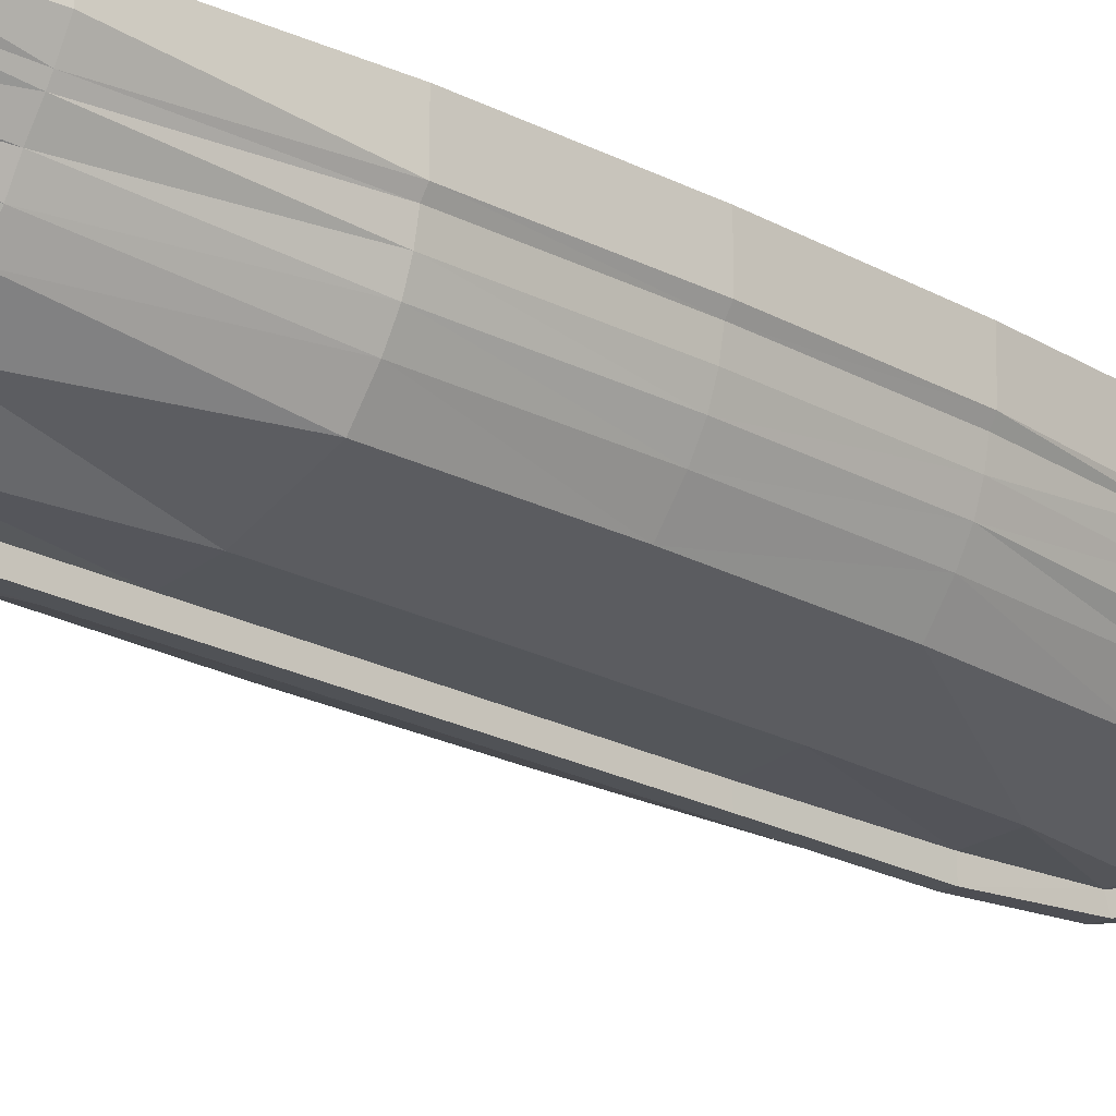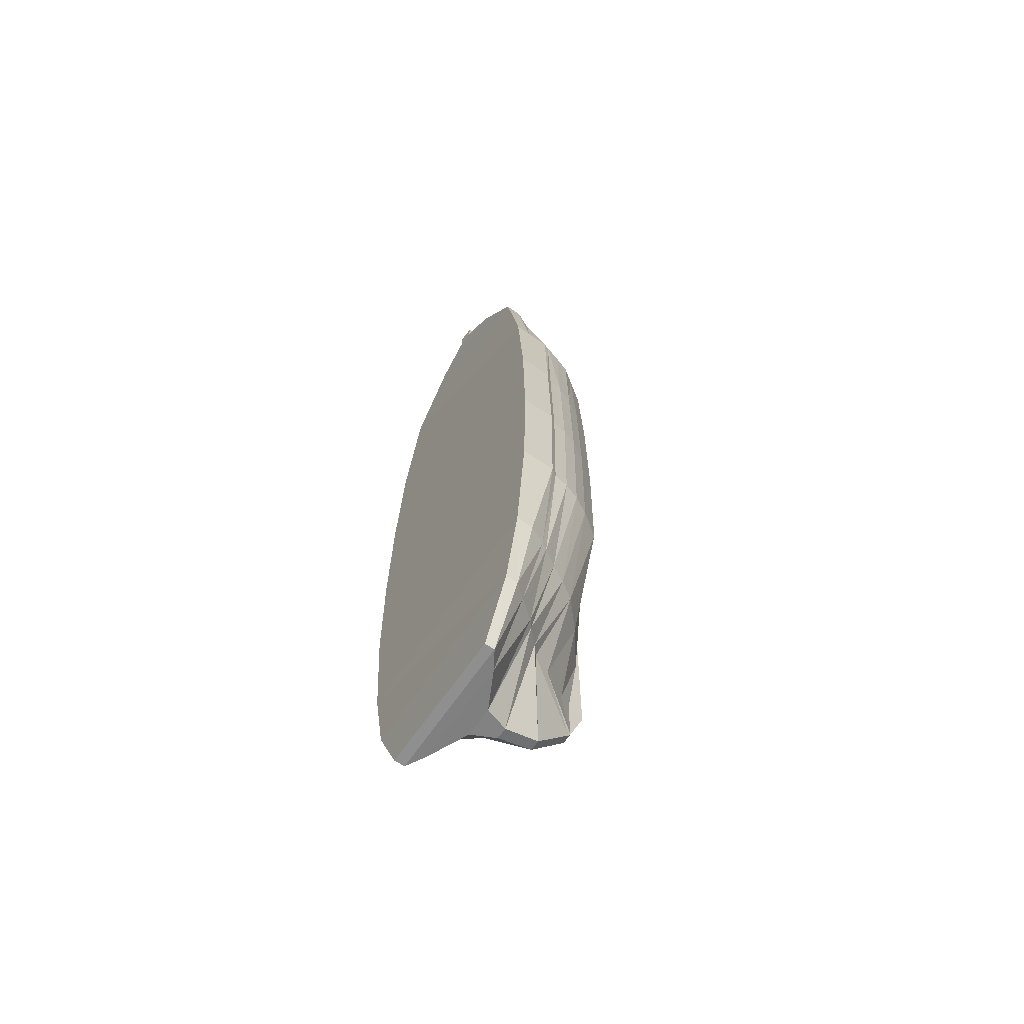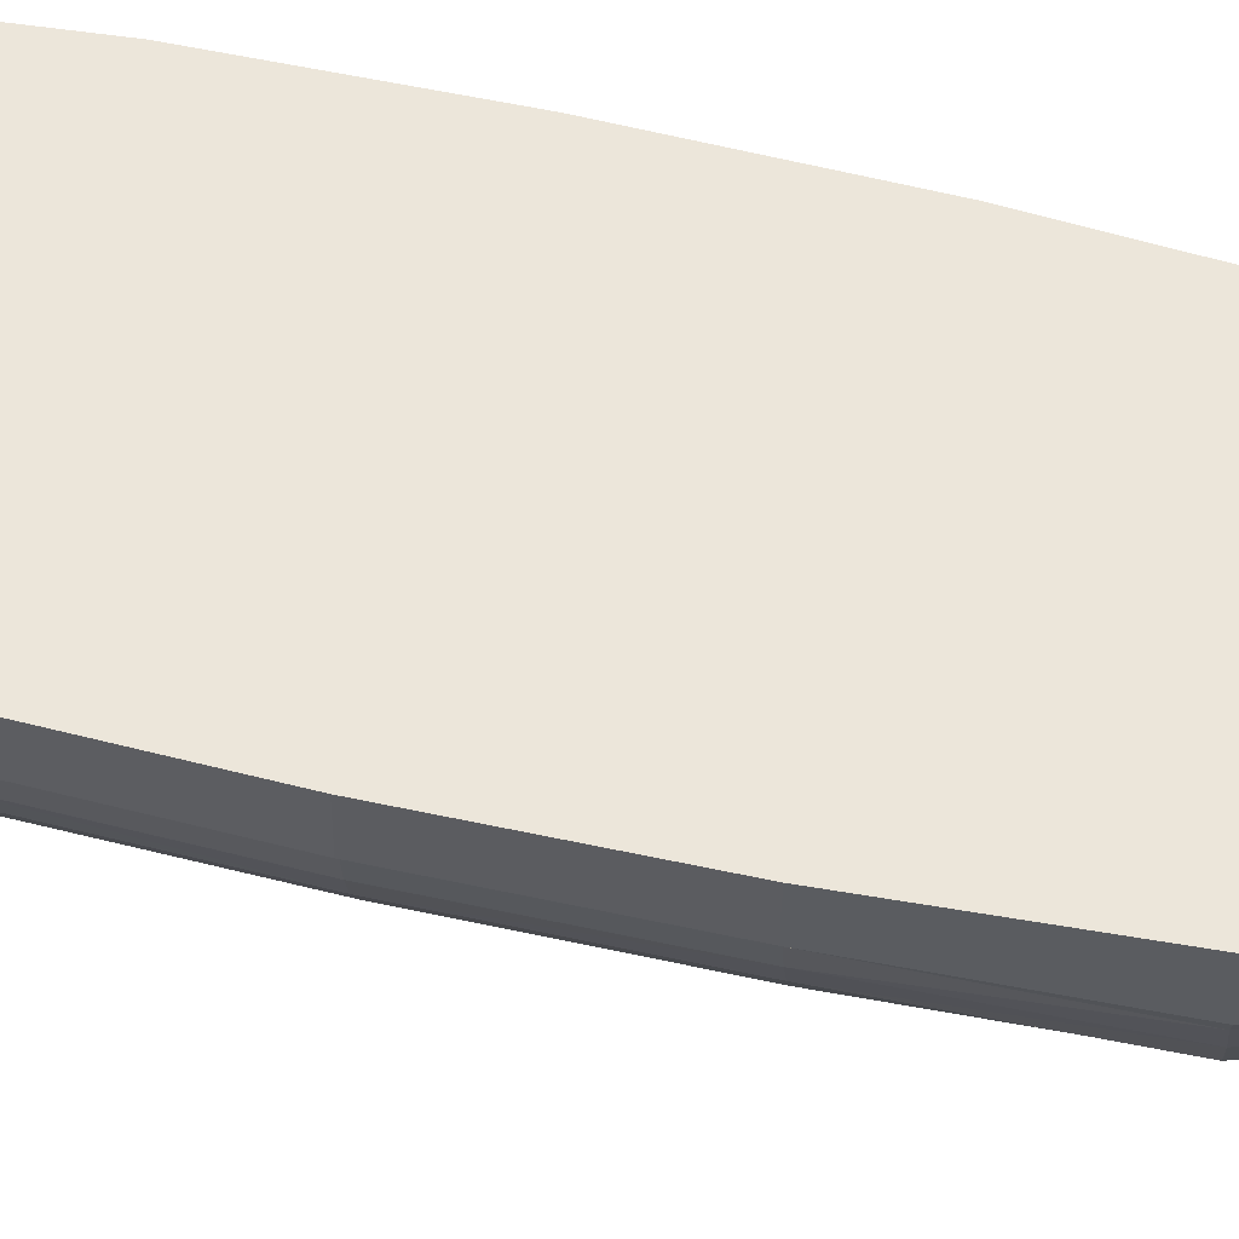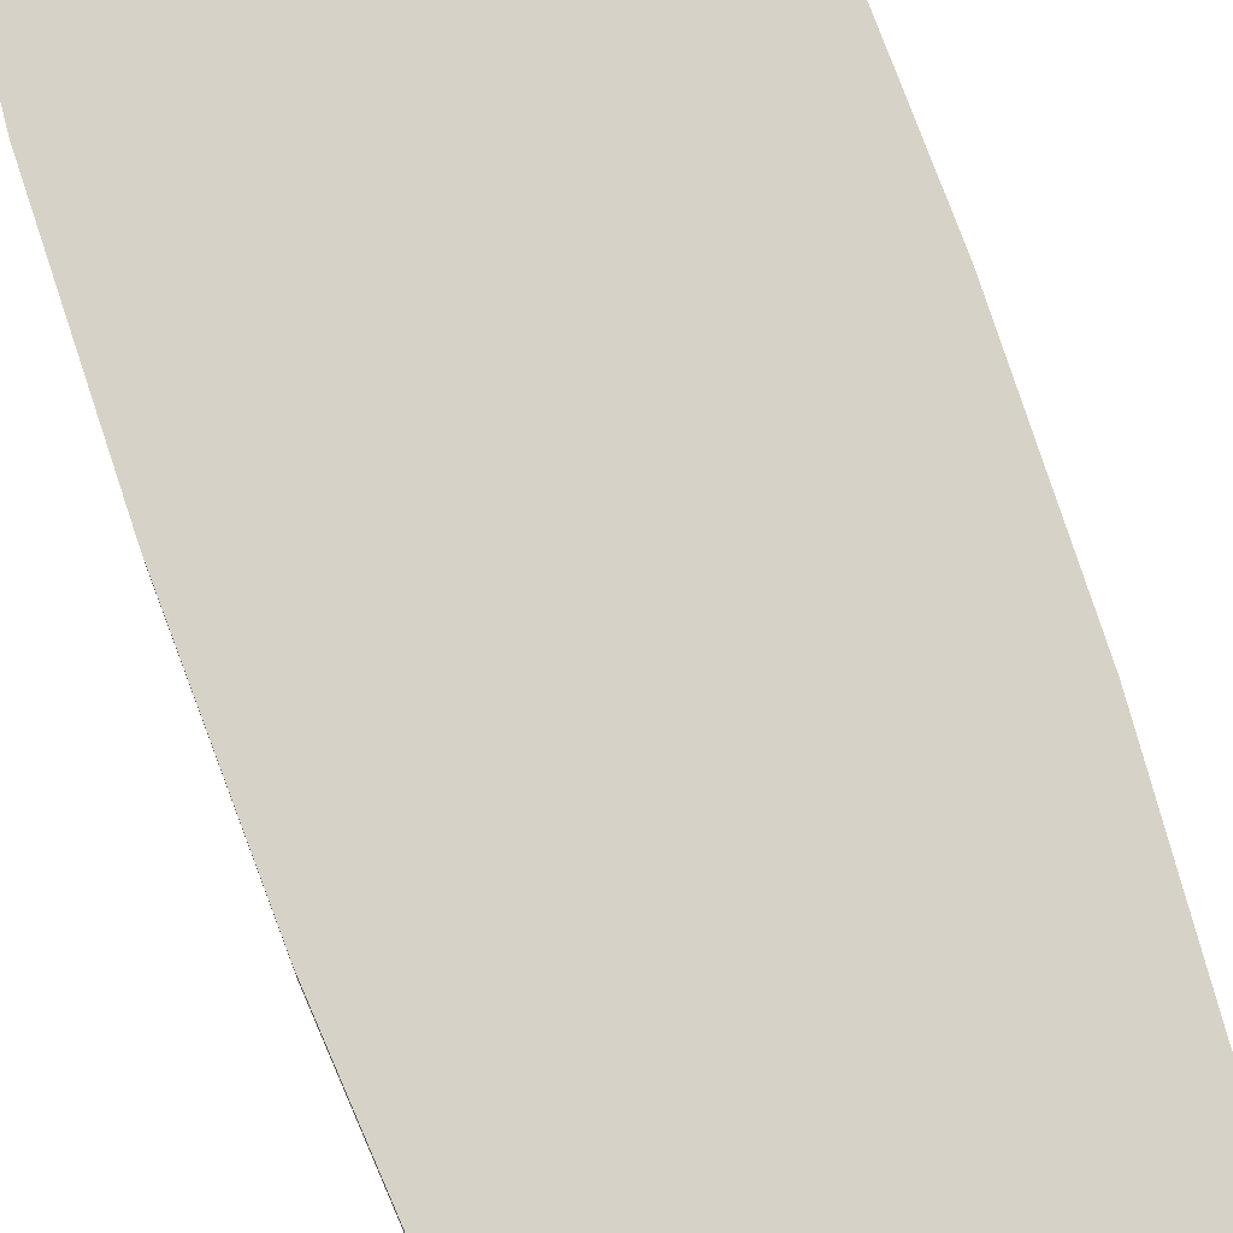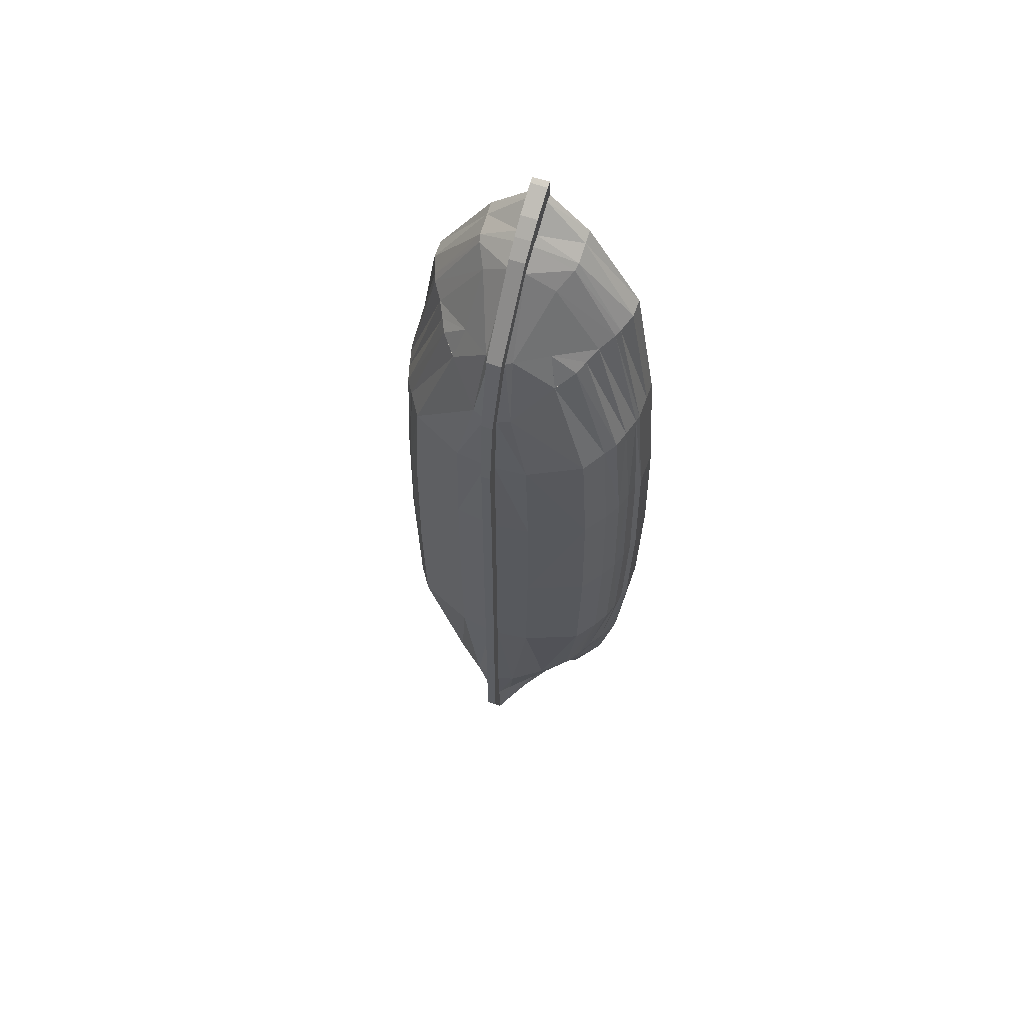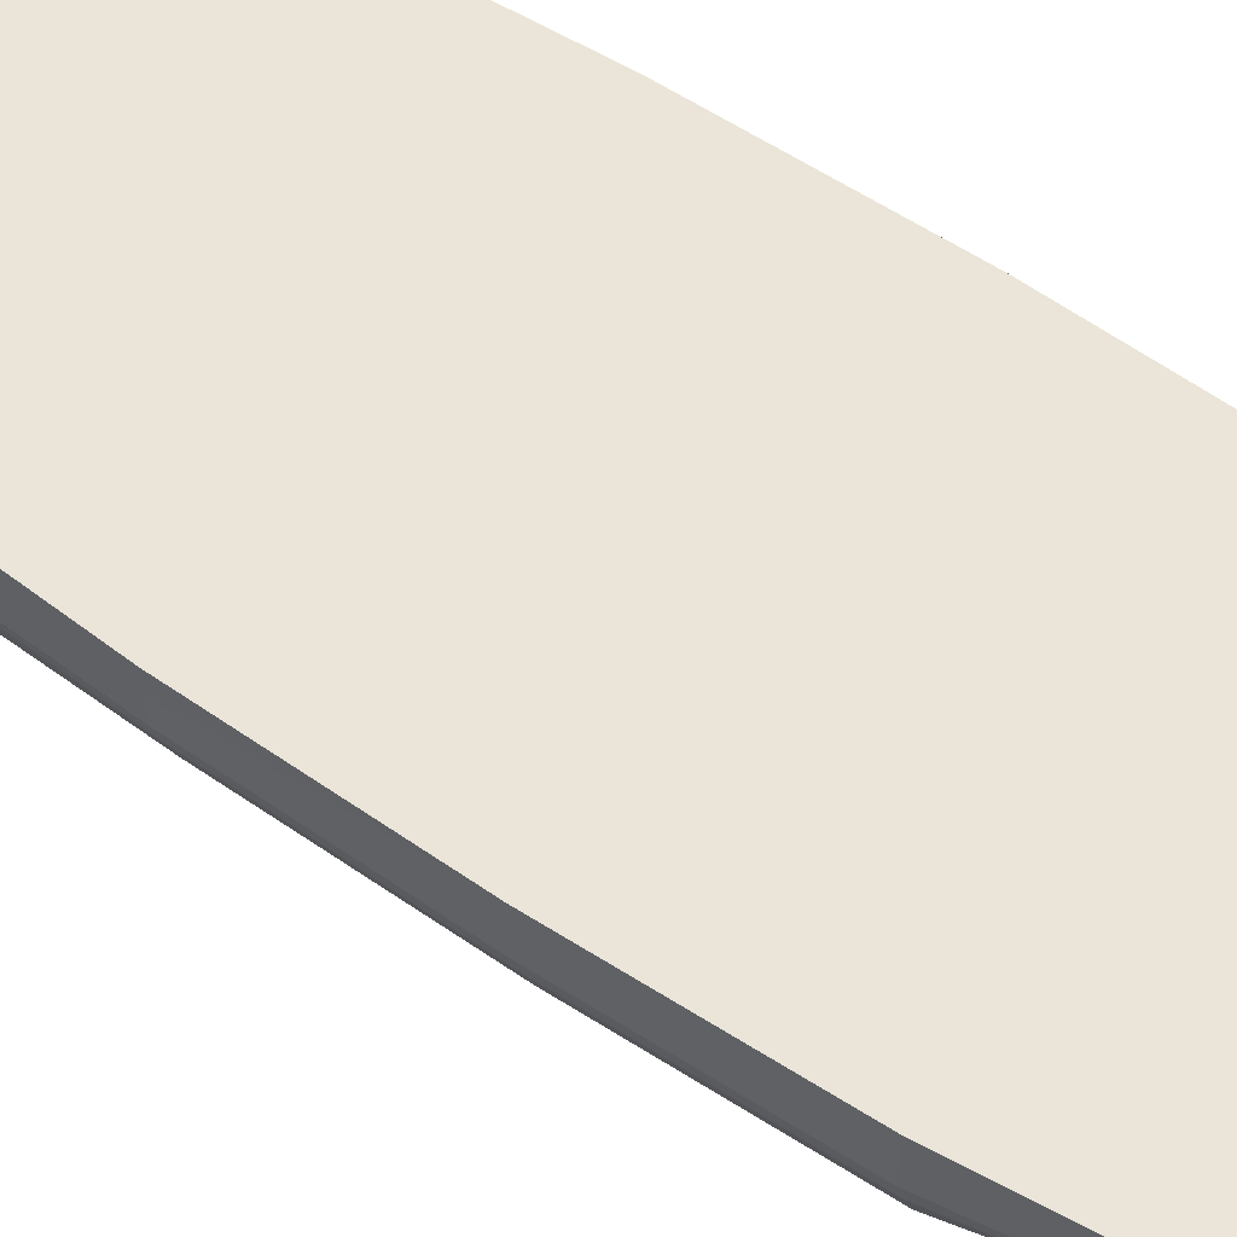
<metadata>
{"format":"obj","ext":"obj","renderer":"f3d","projection":"perspective","resolution":1024,"background":"white","views":[{"elev":-20.6,"azim":-135.1,"up":"+Y"},{"elev":-65.8,"azim":-124.3,"up":"+Z"},{"elev":54.2,"azim":-75.7,"up":"+Y"},{"elev":78.5,"azim":-19.4,"up":"+Y"},{"elev":61.6,"azim":20.2,"up":"+Z"},{"elev":59.6,"azim":124.7,"up":"+Y"}]}
</metadata>
<code>
o Cube
v 1.731 2.261 -10.88
v 1.731 2.002 -10.88
v 2.504 2.261 -8.994
v 2.504 1.94 -8.98
v -1.731 2.245 -10.88
v -1.731 2.002 -10.88
v -2.504 2.245 -8.994
v -2.504 1.94 -8.98
v 2.946 2.261 -6.737
v 2.946 1.824 -6.737
v -2.946 2.245 -6.737
v -2.946 1.824 -6.737
v 3.261 2.261 -3.363
v 3.261 1.824 -3.363
v -3.261 2.245 -3.363
v -3.261 1.824 -3.363
v 3.338 2.261 0.01015
v 3.338 1.824 0.01015
v -3.338 2.245 0.01015
v -3.338 1.824 0.01015
v 3.275 2.261 3.383
v 3.275 1.824 3.373
v -3.275 2.245 3.383
v -3.275 1.824 3.373
v 3.055 2.261 6.751
v 3.055 1.853 6.737
v -3.055 2.245 6.751
v -3.055 1.853 6.737
v 2.504 2.261 10.14
v 2.504 1.824 10.09
v -2.504 2.245 10.14
v -2.504 1.824 10.09
v 1.192 2.261 12.21
v 1.192 1.969 12.11
v -1.192 2.245 12.21
v -1.192 1.969 12.11
v 0.2092 2.261 13.08
v 0.2092 2.091 13.03
v -0.2092 2.245 13.08
v -0.2092 2.091 13.03
v 0.2054 2.261 13.54
v 0.2054 2.108 13.5
v -0.2054 2.245 13.54
v -0.2054 2.108 13.5
v 1.292 1.725 -10.83
v 2.252 1.628 -8.954
v -1.292 1.725 -10.83
v -2.252 1.628 -8.954
v 2.737 1.403 -6.737
v -2.737 1.403 -6.737
v 3.261 1.403 -3.363
v -3.261 1.403 -3.363
v 3.338 1.403 0.01015
v -3.338 1.403 0.01015
v 3.275 1.403 3.373
v -3.275 1.403 3.373
v 3.055 1.293 6.711
v -3.055 1.293 6.711
v 2.34 1.403 9.99
v -2.34 1.403 9.99
v 1.192 1.523 11.92
v -1.192 1.523 11.92
v 0.2092 1.447 12.6
v -0.2092 1.447 12.6
v 0.2054 1.471 13.13
v -0.2054 1.471 13.13
v 0.3694 1.25 -10.73
v 1.882 1.173 -8.893
v -0.3694 1.25 -10.73
v -1.882 1.173 -8.893
v 2.65 1.242 -6.737
v -2.65 1.242 -6.737
v 3.159 1.242 -3.363
v -3.159 1.242 -3.363
v 3.233 1.242 0.01015
v -3.233 1.242 0.01015
v 3.172 1.242 3.373
v -3.172 1.242 3.373
v 3.014 1.15 6.687
v -3.014 1.15 6.687
v 2.266 1.242 9.94
v -2.266 1.242 9.94
v 1.154 1.367 11.83
v -1.154 1.367 11.83
v 0.2026 1.214 12.47
v -0.2026 1.214 12.47
v 0.1989 1.084 12.82
v -0.1989 1.084 12.82
v 0.142 0.6506 -10.63
v 1.733 1.046 -8.869
v -0.142 0.6506 -10.63
v -1.733 1.046 -8.869
v 2.41 0.8604 -6.737
v -2.41 0.8604 -6.737
v 3.092 0.8604 -3.363
v -3.092 0.8604 -3.363
v 3.165 0.8604 0.01015
v -3.165 0.8604 0.01015
v 3.105 0.8604 3.373
v -3.105 0.8604 3.373
v 2.897 0.725 6.678
v -2.897 0.725 6.678
v 1.995 0.8516 9.796
v -1.995 0.8516 9.796
v 0.8879 0.8757 11.54
v -0.8879 0.8757 11.54
v 0.1984 0.711 12.1
v -0.1984 0.711 12.1
v 0.1947 0.7029 12.48
v -0.1947 0.7029 12.48
v 0.1298 -0.217 -10.32
v 1.376 0.711 -8.805
v -0.1298 -0.217 -10.32
v -1.376 0.711 -8.805
v 2.209 0.4689 -6.737
v -2.209 0.4689 -6.737
v 2.961 0.4689 -3.363
v -2.961 0.4689 -3.363
v 3.031 0.4689 0.01015
v -3.031 0.4689 0.01015
v 2.974 0.4689 3.373
v -2.974 0.4689 3.373
v 2.774 0.3335 6.648
v -2.774 0.3335 6.648
v 1.81 0.5144 9.626
v -1.81 0.5144 9.626
v 0.19 -0.6044 10.28
v -0.19 -0.6044 10.28
v 0.1865 -0.8304 10.48
v -0.1865 -0.8304 10.48
v 0.1224 -1.068 -9.284
v 1.145 0.5253 -8.76
v -0.1224 -1.068 -9.284
v -1.145 0.5253 -8.76
v 1.933 0.0573 -6.737
v -1.933 0.0573 -6.737
v 2.74 0.0573 -3.363
v -2.74 0.0573 -3.363
v 2.805 0.0573 0.01015
v -2.805 0.0573 0.01015
v 2.752 0.0573 3.373
v -2.752 0.0573 3.373
v 2.567 0.02959 6.606
v -2.567 0.02959 6.606
v 1.663 0.2283 9.484
v -1.663 0.2283 9.484
v 0.1323 -1.117 -9.207
v 0.8909 0.0256 -8.635
v -0.1323 -1.117 -9.207
v -0.8909 0.0256 -8.635
v 1.325 -0.4949 -6.737
v -1.325 -0.4949 -6.737
v 2.351 -0.4949 -3.363
v -2.351 -0.4949 -3.363
v 2.407 -0.4949 0.01015
v -2.407 -0.4949 0.01015
v 2.362 -0.4949 3.373
v -2.362 -0.4949 3.373
v 2.203 -0.5135 6.531
v -2.203 -0.5135 6.531
v 1.281 -0.1867 9.235
v -1.281 -0.1867 9.235
v 0.3682 -0.7282 -8.252
v -0.3682 -0.7282 -8.252
v 0.5472 -1.067 -6.737
v -0.5472 -1.067 -6.737
v 0.9711 -1.067 -3.363
v -0.9711 -1.067 -3.363
v 0.994 -1.067 0.01015
v -0.994 -1.067 0.01015
v 0.9752 -1.067 3.373
v -0.9752 -1.067 3.373
v 0.9097 -1.095 6.397
v -0.9097 -1.095 6.397
v 0.4677 -1.008 8.538
v -0.4677 -1.008 8.538
v 0.1229 -1.111 -8.026
v -0.1229 -1.111 -8.026
v 0.1241 -1.188 -6.737
v -0.1241 -1.188 -6.737
v 0.1234 -1.188 -3.363
v -0.1234 -1.188 -3.363
v 0.1263 -1.188 0.01015
v -0.1263 -1.188 0.01015
v 0.1239 -1.188 3.373
v -0.1239 -1.188 3.373
v 0.1156 -1.159 6.358
v -0.1156 -1.159 6.358
v 0.1423 -1.078 8.419
v -0.1423 -1.078 8.419
v 0.1229 -1.489 -8.203
v -0.1229 -1.489 -8.203
v 0.1241 -1.489 -6.737
v -0.1241 -1.489 -6.737
v 0.1234 -1.489 -3.363
v -0.1234 -1.489 -3.363
v 0.1263 -1.489 0.01015
v -0.1263 -1.489 0.01015
v 0.1239 -1.489 3.373
v -0.1239 -1.489 3.373
v 0.1156 -1.498 6.36
v -0.1156 -1.498 6.36
v 0.1406 -1.342 8.512
v -0.1406 -1.342 8.512
v 0.1984 -0.6083 10.29
v 0.331 -0.4639 10.21
v -0.331 -0.4639 10.21
v 1.067 0.1264 10.05
v -1.067 0.1264 10.05
v 1.281 -0.1826 9.235
v -1.281 -0.1826 9.235
f 5 3 1
f 8 11 7
f 7 6 8
f 20 56 24
f 2 3 4
f 5 2 6
f 11 13 9
f 44 65 42
f 7 9 3
f 4 9 10
f 15 17 13
f 12 15 11
f 10 51 49
f 9 14 10
f 19 21 17
f 16 19 15
f 24 58 28
f 13 18 14
f 16 54 20
f 19 24 23
f 26 59 57
f 17 22 18
f 12 52 16
f 21 26 22
f 21 27 25
f 23 28 27
f 31 33 29
f 25 30 26
f 27 29 25
f 27 32 31
f 35 37 33
f 31 36 35
f 22 57 55
f 29 34 30
f 2 46 45
f 35 40 39
f 4 49 46
f 33 38 34
f 42 43 44
f 37 42 38
f 39 41 37
f 39 44 43
f 55 79 77
f 59 83 81
f 49 73 71
f 47 67 69
f 60 84 62
f 50 74 52
f 64 88 66
f 55 75 53
f 47 70 48
f 63 87 85
f 28 60 32
f 18 51 14
f 38 65 63
f 22 53 18
f 32 62 36
f 40 66 44
f 36 64 40
f 6 48 8
f 30 61 59
f 34 63 61
f 2 47 6
f 8 50 12
f 67 90 89
f 79 99 77
f 81 105 103
f 71 95 93
f 67 91 69
f 82 106 84
f 72 96 74
f 86 110 88
f 77 97 75
f 69 92 70
f 45 68 67
f 56 80 58
f 52 76 54
f 62 86 64
f 51 75 73
f 61 85 83
f 48 72 50
f 57 81 79
f 66 87 65
f 46 71 68
f 58 82 60
f 56 76 78
f 102 122 124
f 89 112 111
f 101 121 99
f 93 117 115
f 89 113 91
f 94 118 96
f 108 130 110
f 99 119 97
f 80 100 102
f 74 98 76
f 84 108 86
f 73 97 95
f 83 107 105
f 70 94 72
f 79 103 101
f 88 109 87
f 68 93 90
f 80 104 82
f 78 98 100
f 85 109 107
f 118 140 120
f 122 144 124
f 111 132 131
f 121 143 141
f 115 137 135
f 111 133 113
f 116 138 118
f 96 120 98
f 95 119 117
f 92 116 94
f 101 125 123
f 110 129 109
f 90 115 112
f 102 126 104
f 100 120 122
f 107 129 127
f 91 114 92
f 137 155 153
f 138 156 140
f 142 160 144
f 131 148 147
f 141 159 157
f 135 153 151
f 131 149 133
f 117 139 137
f 114 136 116
f 123 145 143
f 112 135 132
f 124 146 126
f 122 140 142
f 113 134 114
f 121 139 119
f 152 164 166
f 153 169 167
f 154 170 156
f 158 174 160
f 147 148 163
f 157 173 171
f 151 167 165
f 136 150 152
f 143 161 159
f 135 148 132
f 144 162 146
f 142 156 158
f 133 150 134
f 141 155 139
f 136 154 138
f 172 184 186
f 174 190 176
f 165 177 163
f 173 189 187
f 166 178 180
f 167 183 181
f 168 184 170
f 159 175 173
f 151 163 148
f 160 176 162
f 158 170 172
f 150 149 164
f 157 169 155
f 152 168 154
f 178 149 192
f 184 200 186
f 190 202 204
f 177 193 191
f 189 201 187
f 178 194 180
f 183 195 181
f 164 149 178
f 171 183 169
f 166 182 168
f 165 181 179
f 171 187 185
f 147 163 177
f 172 188 174
f 147 192 149
f 191 194 192
f 193 196 194
f 195 198 196
f 199 202 200
f 197 200 198
f 201 204 202
f 185 197 183
f 180 196 182
f 181 193 179
f 187 199 185
f 147 177 191
f 188 200 202
f 182 198 184
f 128 204 130
f 127 203 189
f 108 207 128
f 206 107 205
f 127 175 206
f 128 176 190
f 162 207 209
f 161 206 175
f 209 106 104
f 208 105 206
f 146 211 209
f 145 210 161
f 103 208 125
f 209 104 126
f 209 126 146
f 125 208 145
f 130 204 203
f 130 203 129
f 5 7 3
f 8 12 11
f 7 5 6
f 20 54 56
f 2 1 3
f 5 1 2
f 11 15 13
f 44 66 65
f 7 11 9
f 4 3 9
f 15 19 17
f 12 16 15
f 10 14 51
f 9 13 14
f 19 23 21
f 16 20 19
f 24 56 58
f 13 17 18
f 16 52 54
f 19 20 24
f 26 30 59
f 17 21 22
f 12 50 52
f 21 25 26
f 21 23 27
f 23 24 28
f 31 35 33
f 25 29 30
f 27 31 29
f 27 28 32
f 35 39 37
f 31 32 36
f 22 26 57
f 29 33 34
f 2 4 46
f 35 36 40
f 4 10 49
f 33 37 38
f 42 41 43
f 37 41 42
f 39 43 41
f 39 40 44
f 55 57 79
f 59 61 83
f 49 51 73
f 47 45 67
f 60 82 84
f 50 72 74
f 64 86 88
f 55 77 75
f 47 69 70
f 63 65 87
f 28 58 60
f 18 53 51
f 38 42 65
f 22 55 53
f 32 60 62
f 40 64 66
f 36 62 64
f 6 47 48
f 30 34 61
f 34 38 63
f 2 45 47
f 8 48 50
f 67 68 90
f 79 101 99
f 81 83 105
f 71 73 95
f 67 89 91
f 82 104 106
f 72 94 96
f 86 108 110
f 77 99 97
f 69 91 92
f 45 46 68
f 56 78 80
f 52 74 76
f 62 84 86
f 51 53 75
f 61 63 85
f 48 70 72
f 57 59 81
f 66 88 87
f 46 49 71
f 58 80 82
f 56 54 76
f 102 100 122
f 89 90 112
f 101 123 121
f 93 95 117
f 89 111 113
f 94 116 118
f 108 128 130
f 99 121 119
f 80 78 100
f 74 96 98
f 84 106 108
f 73 75 97
f 83 85 107
f 70 92 94
f 79 81 103
f 88 110 109
f 68 71 93
f 80 102 104
f 78 76 98
f 85 87 109
f 118 138 140
f 122 142 144
f 111 112 132
f 121 123 143
f 115 117 137
f 111 131 133
f 116 136 138
f 96 118 120
f 95 97 119
f 92 114 116
f 101 103 125
f 110 130 129
f 90 93 115
f 102 124 126
f 100 98 120
f 107 109 129
f 91 113 114
f 137 139 155
f 138 154 156
f 142 158 160
f 131 132 148
f 141 143 159
f 135 137 153
f 131 147 149
f 117 119 139
f 114 134 136
f 123 125 145
f 112 115 135
f 124 144 146
f 122 120 140
f 113 133 134
f 121 141 139
f 152 150 164
f 153 155 169
f 154 168 170
f 158 172 174
f 157 159 173
f 151 153 167
f 136 134 150
f 143 145 161
f 135 151 148
f 144 160 162
f 142 140 156
f 133 149 150
f 141 157 155
f 136 152 154
f 172 170 184
f 174 188 190
f 165 179 177
f 173 175 189
f 166 164 178
f 167 169 183
f 168 182 184
f 159 161 175
f 151 165 163
f 160 174 176
f 158 156 170
f 157 171 169
f 152 166 168
f 184 198 200
f 190 188 202
f 177 179 193
f 189 203 201
f 178 192 194
f 183 197 195
f 171 185 183
f 166 180 182
f 165 167 181
f 171 173 187
f 172 186 188
f 147 191 192
f 191 193 194
f 193 195 196
f 195 197 198
f 199 201 202
f 197 199 200
f 201 203 204
f 185 199 197
f 180 194 196
f 181 195 193
f 187 201 199
f 188 186 200
f 182 196 198
f 128 190 204
f 127 129 203
f 108 106 207
f 206 105 107
f 127 189 175
f 128 207 176
f 162 176 207
f 161 208 206
f 209 207 106
f 208 103 105
f 146 162 211
f 145 208 210

</code>
